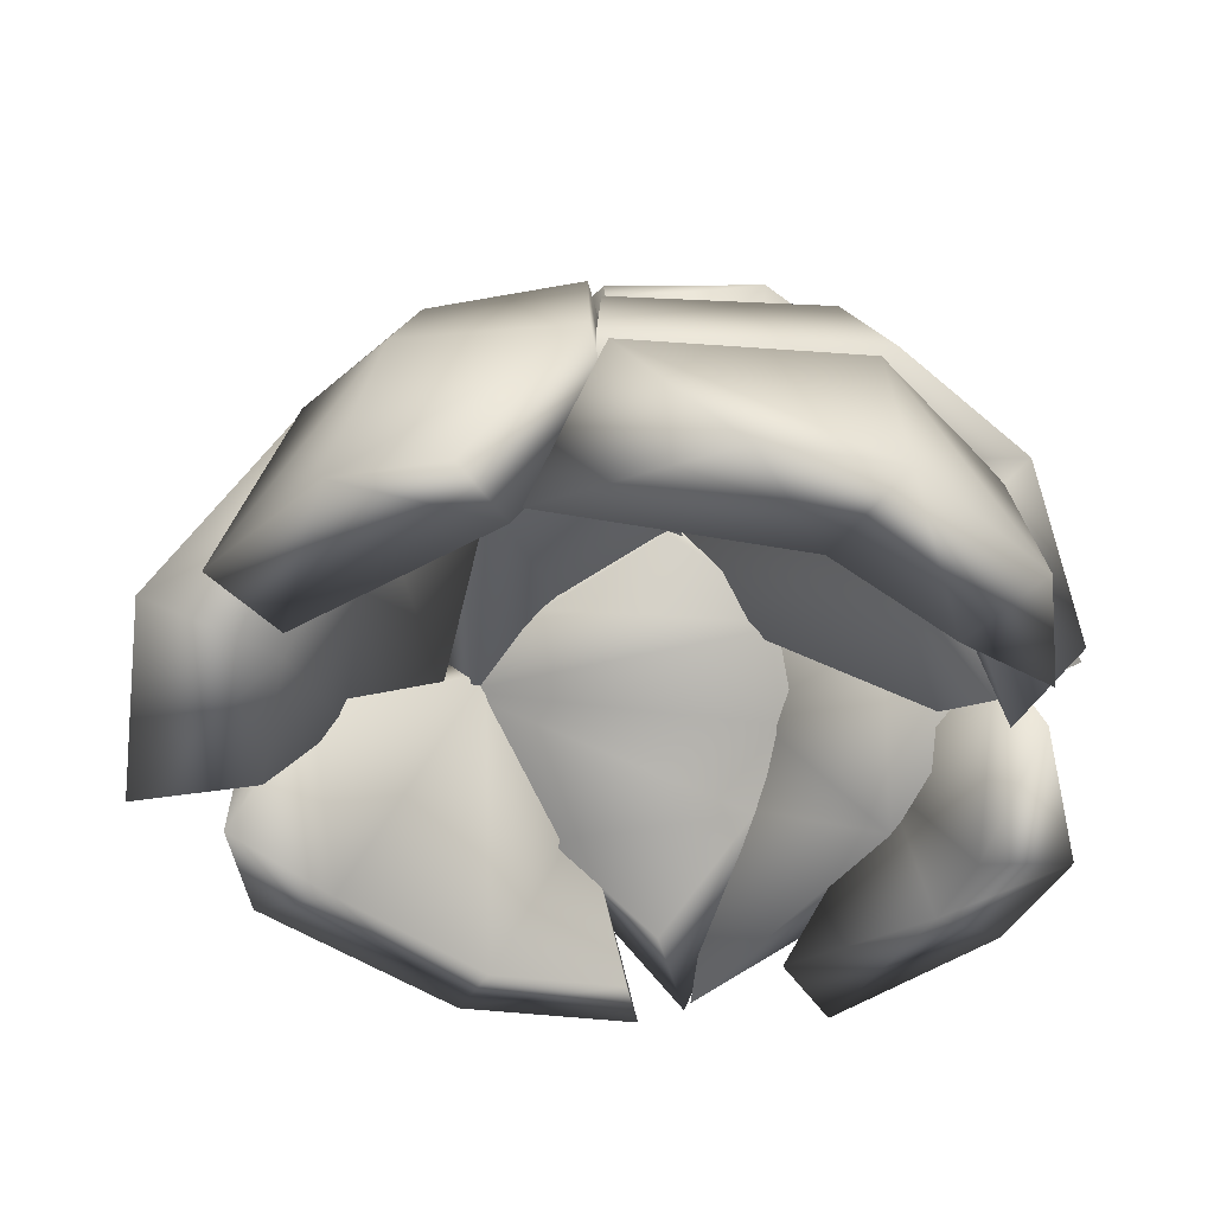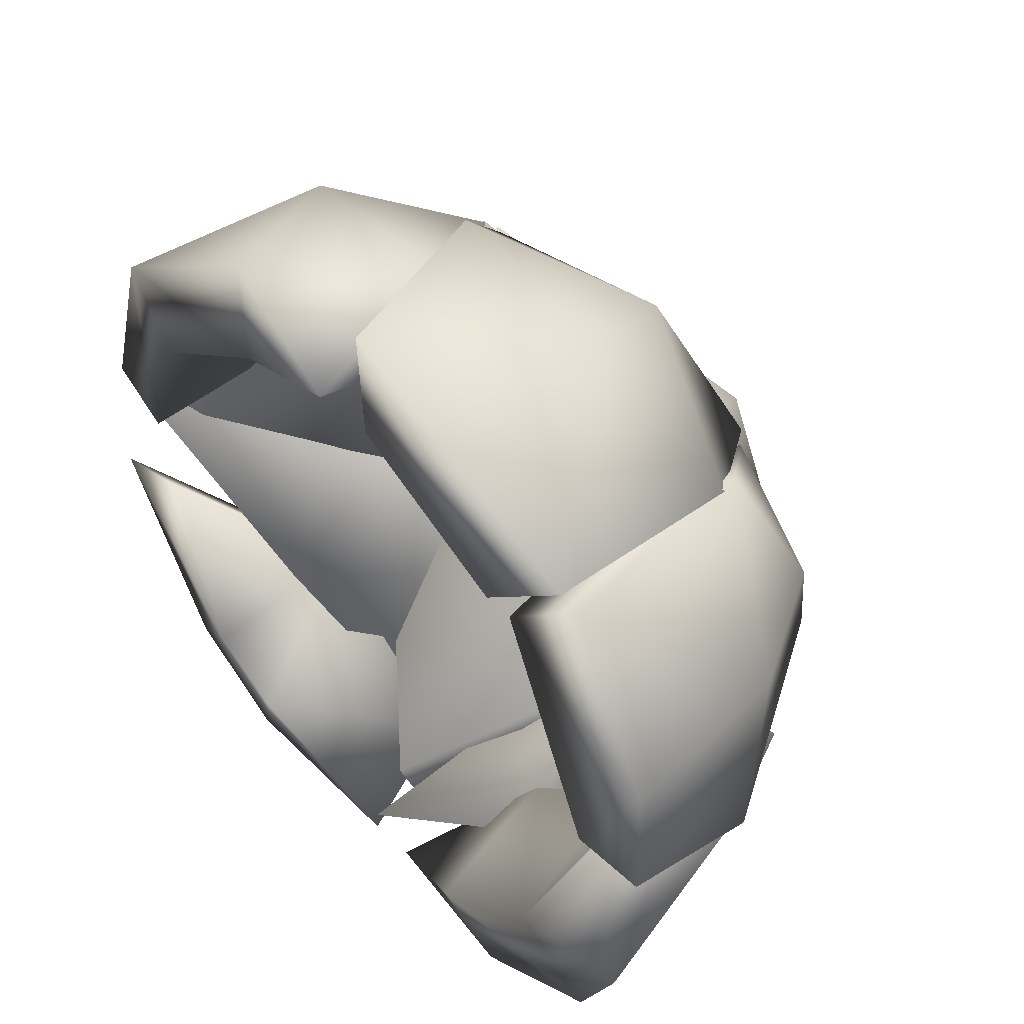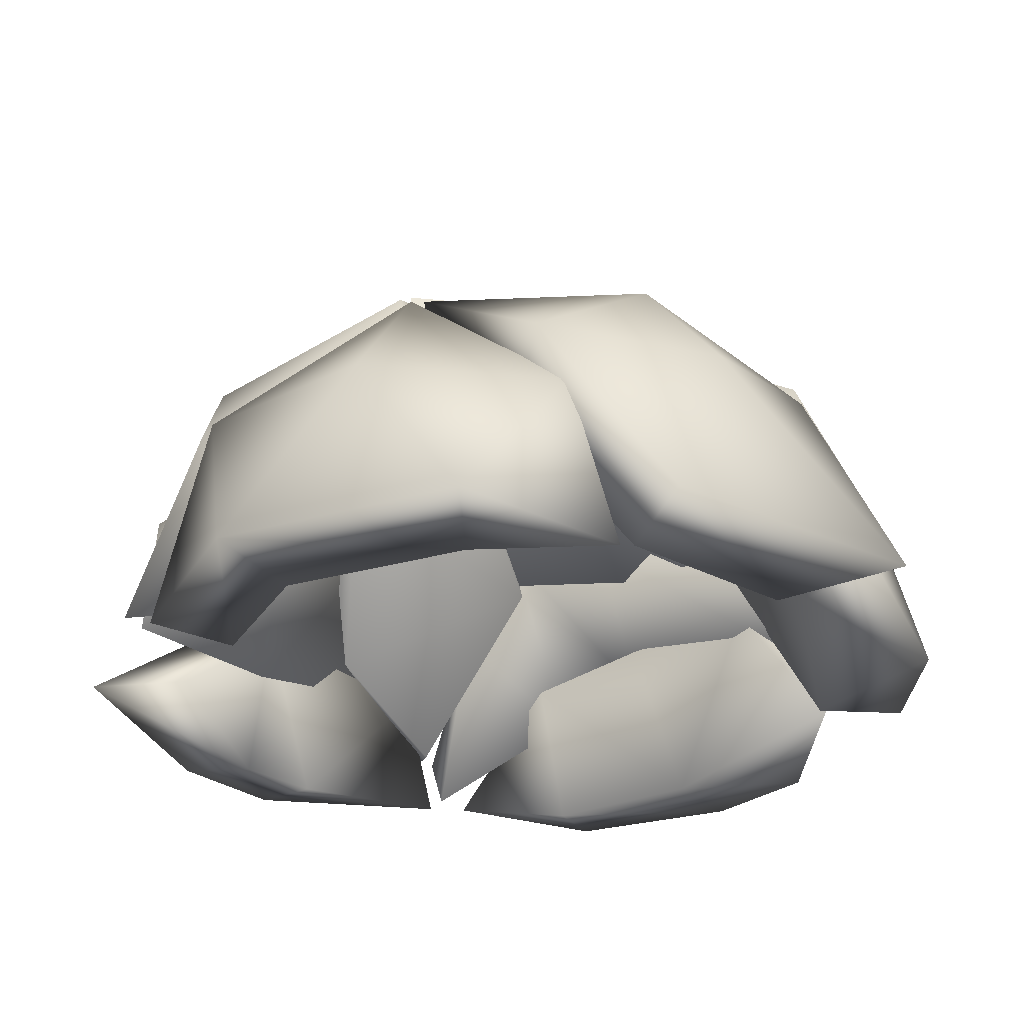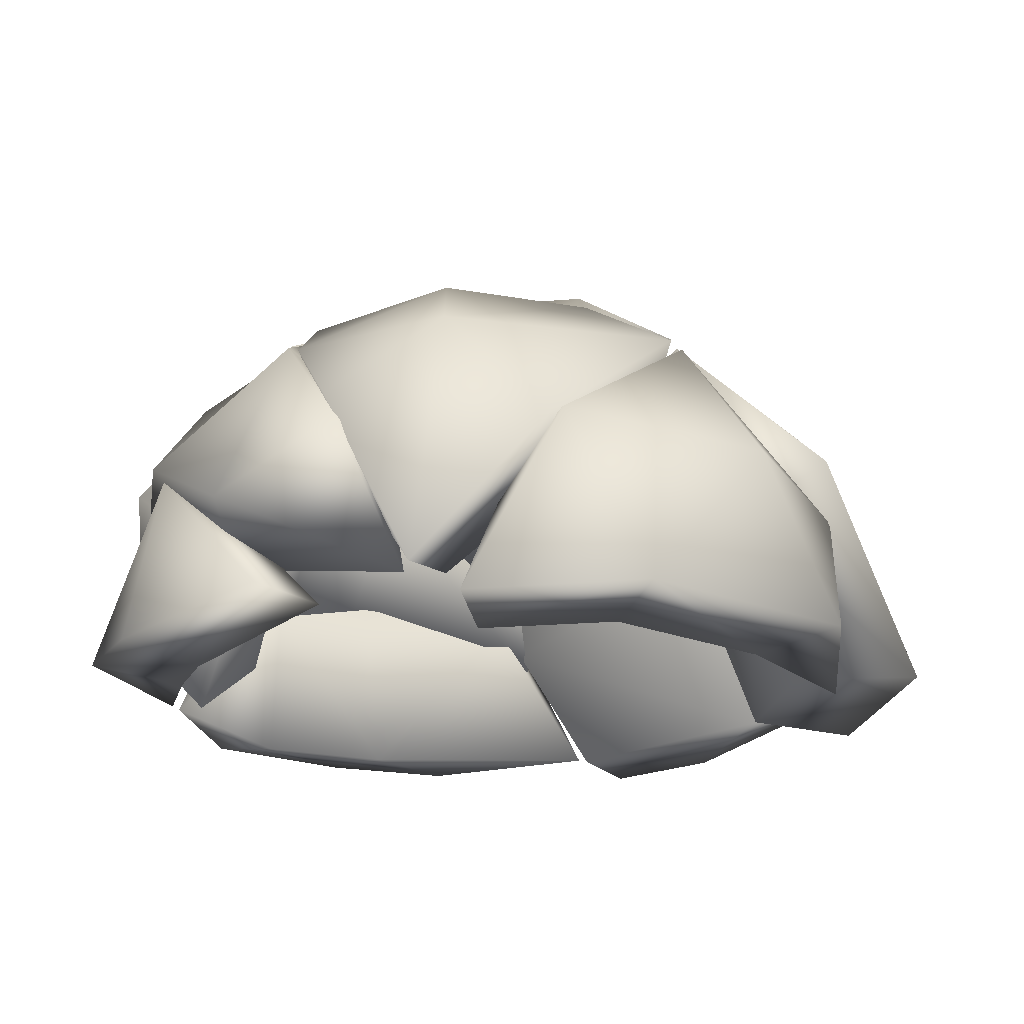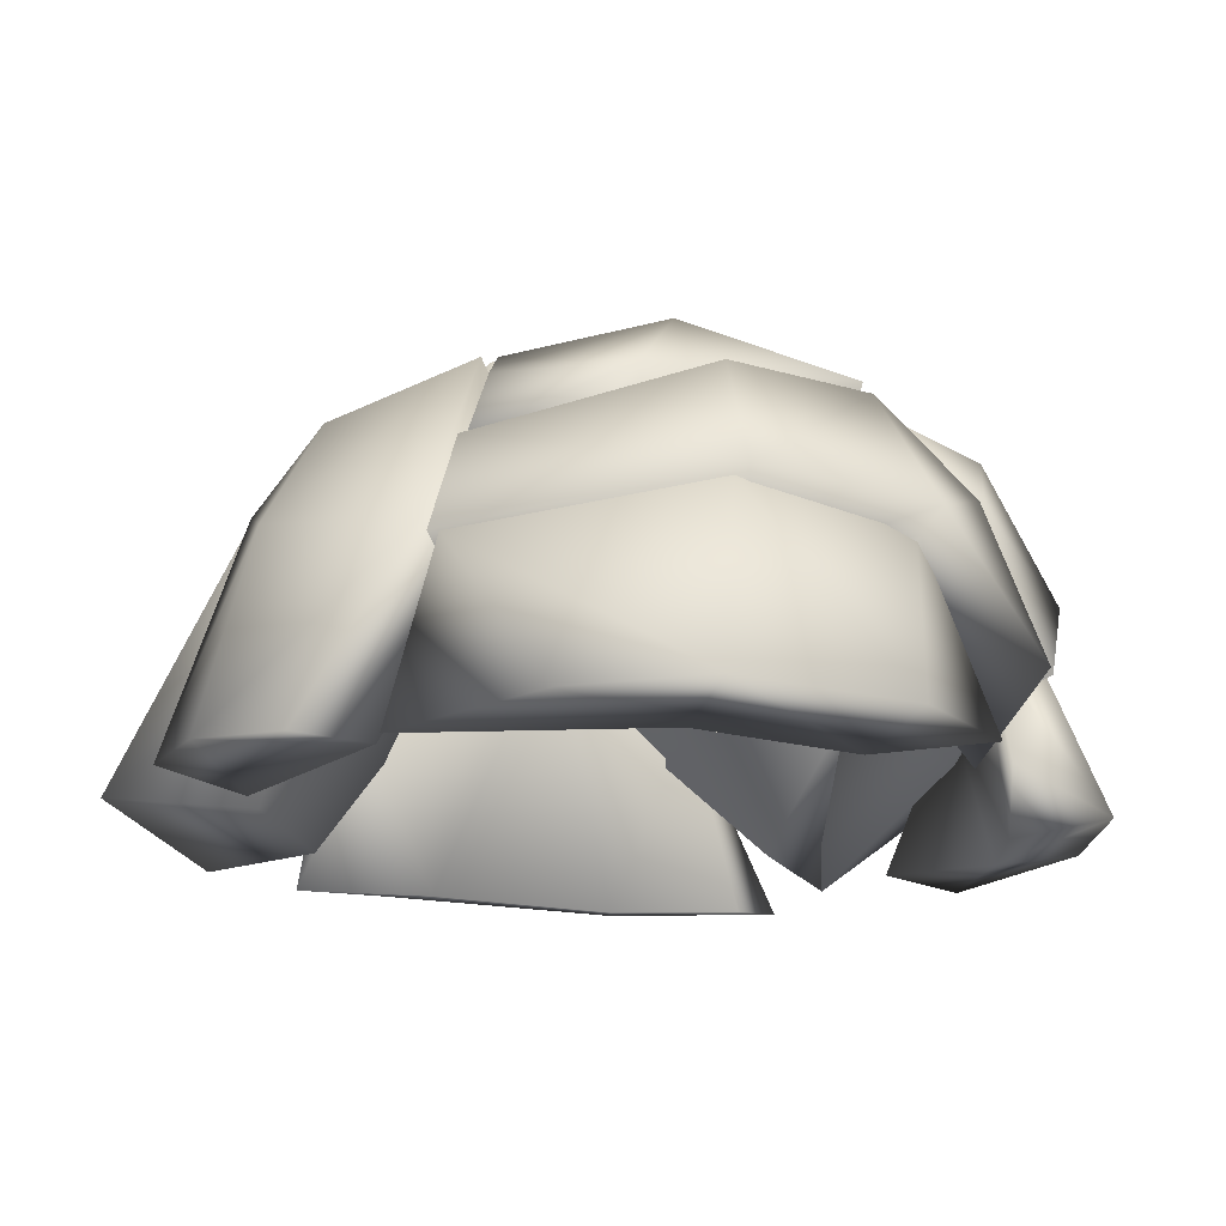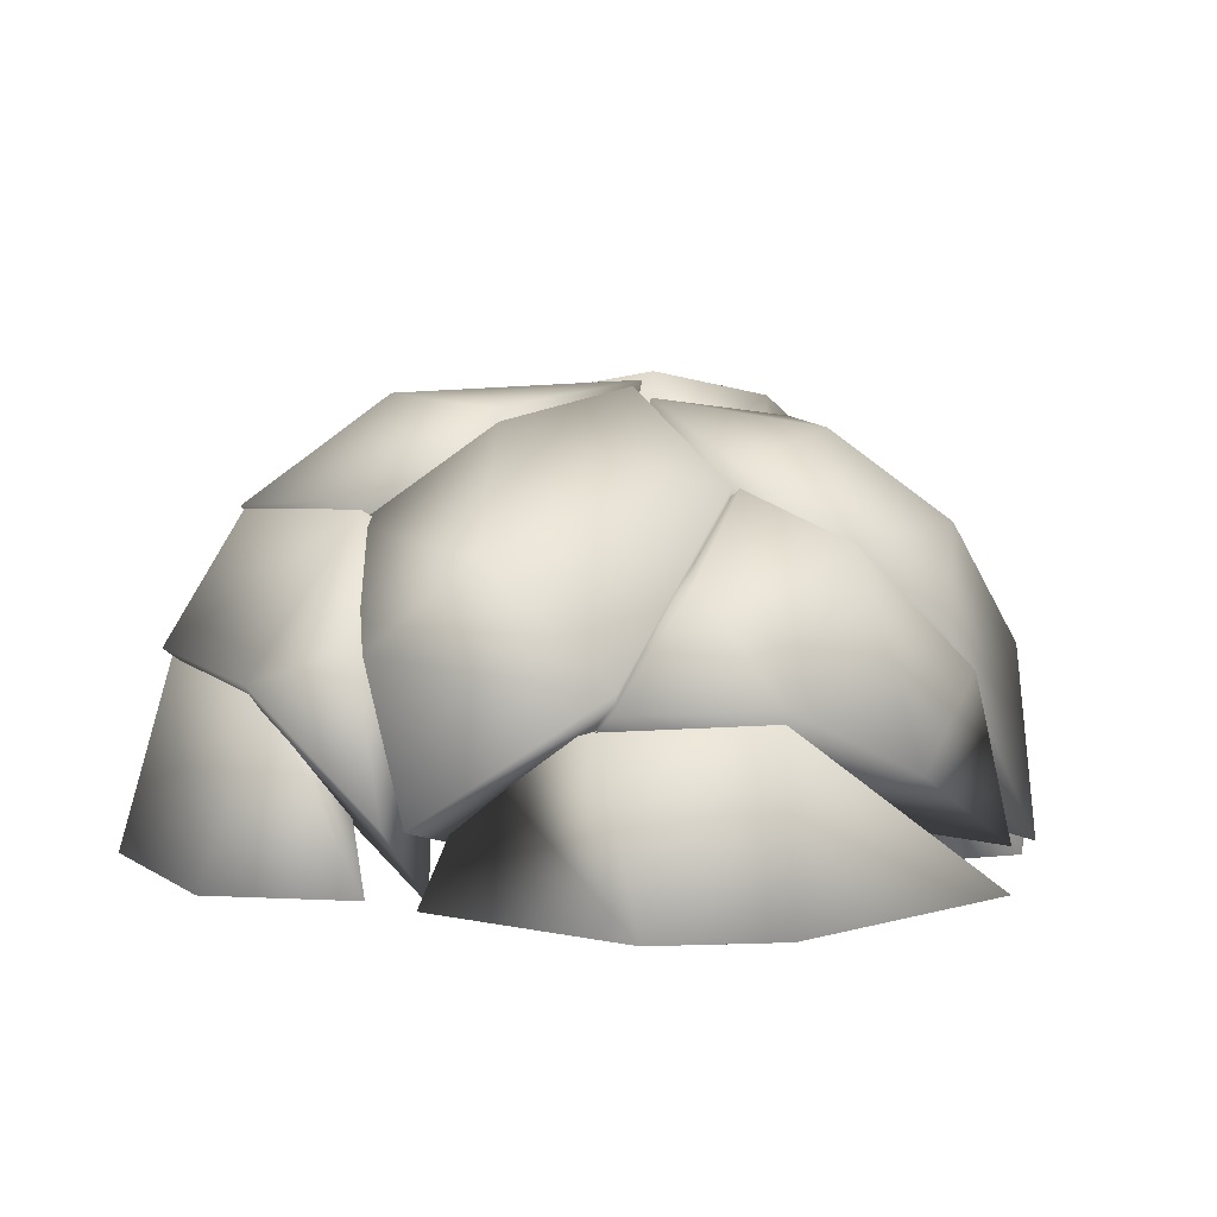
<metadata>
{"format":"obj","ext":"obj","renderer":"f3d","projection":"perspective","resolution":1024,"background":"white","views":[{"elev":-41.4,"azim":99.5,"up":"+Y"},{"elev":51.2,"azim":50.1,"up":"+Z"},{"elev":-29.7,"azim":-15.6,"up":"+Y"},{"elev":-18.9,"azim":-78.0,"up":"+Y"},{"elev":-18.7,"azim":120.1,"up":"+Y"},{"elev":7.8,"azim":-157.4,"up":"+Y"}]}
</metadata>
<code>
g IceShieldPieceAdd
v -0.6815 1.06 -1.178
v -1.254 1.131 -0.4106
v -0.7501 1.385 -0.5485
v -1.257 0.2461 -1.1
v -0.5334 0.4311 -1.597
v -1.564 0.7719 -0.2182
v -2.026 0.7844 -0.3536
v -1.978 0.4149 -0.9952
v -1.584 1.374 -0.7498
v -1.536 0.7498 -1.504
v -0.8478 0.73 -1.775
v -1.07 1.253 -1.395
v -1.067 1.609 -0.8221
v -2.107 -0.09772 0.04719
v 0.5046 1.449 0.643
v 0.9254 0.8933 1.234
v 1.133 1.263 -0.09645
v 1.644 0.4857 -0.1554
v 1.192 -0.1451 1.383
v 1.779 -0.201 0.2512
v 1.256 1.2 1.387
v 0.6865 1.849 0.635
v 1.56 1.448 0.7494
v 1.411 1.67 -0.00396
v 2.132 -0.1643 0.9694
v 1.528 -0.03505 1.669
v 1.952 0.8359 0.7916
v 2.064 0.6526 -0.1327
v 2.212 -0.2283 0.3986
v -0.8723 -0.2685 -1.528
v -0.2115 0.4703 -1.715
v -0.0003502 -0.1564 -1.908
v -1.212 0.5194 -1.112
v -1.275 -0.2814 -1.291
v -1.784 -0.1362 -0.478
v -1.061 -0.1816 -1.982
v -1.502 0.688 -1.45
v -1.605 -0.204 -1.596
v -2.285 -0.1516 -0.6608
v -0.7617 0.6521 -1.721
v 1.383 -0.2154 -1.026
v 0.6059 0.5368 -1.46
v 1.105 0.7018 -1.059
v 0.7696 -0.2576 -1.547
v 0.2243 -0.1217 -1.953
v 1.525 0.6294 -0.2692
v 1.839 -0.1783 0.1908
v 1.799 -0.1583 -1.437
v 1.537 0.7861 -1.345
v 1.056 -0.172 -1.968
v 2.067 -0.1867 -0.8008
v 2.011 0.6013 -0.2031
v 0.7617 0.7043 -1.817
v -0.09298 0.5166 1.631
v -0.6836 -0.2245 1.611
v 0.00721 -0.2872 1.972
v -0.7581 1.168 0.9107
v -1.476 -0.2283 0.9965
v -1.64 -0.2681 0.3121
v -1.495 0.7364 0.5125
v -0.8415 -0.1391 2.071
v -0.2563 0.6235 2
v -1.886 -0.1416 1.244
v -1.306 0.6896 1.744
v -0.926 1.457 1.286
v -1.897 0.7903 0.8038
v -2.09 -0.1978 0.3249
v 1.169 0.5139 -1.212
v 0.3329 1.298 -1.109
v 0.8229 1.29 -0.8327
v 0.7758 0.3522 -1.536
v 0.12 0.8268 -1.478
v 0.0253 -0.1691 -1.737
v 1.697 0.3807 -0.123
v 0.4583 1.519 -1.503
v 0.2828 0.979 -1.919
v 0.7903 0.7838 -1.966
v 1.246 1.463 -1.163
v 1.543 0.8274 -1.425
v 0.05299 0.2344 -2.126
v 1.779 1.138 -0.1328
v 2.028 0.6085 -0.1511
v 1.336 1.001 -0.05787
v -0.4065 0.6393 1.547
v 0.157 -0.1525 1.754
v 1.06 -0.1699 1.418
v 1.008 0.814 1.071
v -0.7234 1.07 1.132
v 0.5406 1.385 0.5986
v 1.559 -0.1636 1.942
v 0.1631 -0.1729 2.418
v 0.5886 0.9222 1.985
v -0.4279 0.9306 2.008
v 0.3188 1.529 1.607
v -0.8459 1.498 1.247
v -0.02013 1.776 1.082
v 0.6724 1.86 0.7376
v 1.288 1.104 1.399
v 0.01138 1.448 -0.7278
v -0.2381 1.598 -0.1564
v 0.9107 1.369 0.06351
v 1.105 1.046 -0.7321
v 1.269 0.9451 -0.1772
v 0.3139 1.155 -1.234
v 0.747 1.981 -0.6358
v -0.3164 2.039 -0.1109
v 0.08401 1.94 -0.9316
v 1.05 1.84 0.1373
v 1.452 1.441 -0.8443
v 1.472 1.55 -0.08931
v 0.5072 1.565 -1.476
v 1.723 1.167 -0.1451
v -0.8375 1.272 -0.5426
v -0.2935 1.655 -0.1661
v 0.4097 1.077 -1.207
v -0.6852 0.5422 -1.411
v -0.09347 0.09736 -1.679
v 0.05525 1.881 -0.9248
v -0.3768 2.024 -0.3777
v -1.06 1.614 -0.9024
v -0.2142 1.365 -1.736
v 0.2354 0.9447 -1.927
v -0.8975 0.8358 -1.832
v -0.04281 0.2309 -2.1
v 0.4935 1.449 -1.478
v -0.4377 1.613 -0.2192
v -0.7438 1.475 0.4389
v 0.5105 1.433 0.7907
v 0.5469 1.931 0.8211
v -0.6685 1.933 0.6718
v -0.3731 2.081 -0.1069
v 1.085 1.303 -0.009824
v 1.065 1.817 0.1531
v -0.9109 1.53 1.223
v -0.9133 1.02 1.007
v -0.7986 1.32 -0.7395
v -0.5521 1.389 0.5743
v -0.2611 1.561 -0.1304
v -0.7686 1.076 1.051
v -1.226 0.9944 -0.5997
v -1.499 0.6383 -0.3933
v -1.447 0.5594 0.6852
v -0.7603 1.831 0.7267
v -0.9762 1.495 1.234
v -1.773 1.394 0.1536
v -1.195 1.828 0.02077
v -1.039 1.704 -0.7618
v -1.553 1.371 -0.7065
v -0.406 1.962 -0.2234
v -1.938 0.7506 0.7462
v -2.209 -0.07257 0.09496
v -1.928 0.954 -0.4442
v -1.662 0.02458 0.1506
g IceShieldPieceAdd_0
f 3 2 1
f 5 1 4
f 1 2 4
f 6 4 2
f 9 8 7
f 10 8 9
f 10 12 11
f 10 13 12
f 10 9 13
f 3 12 13
f 11 1 5
f 12 1 11
f 12 3 1
f 9 3 13
f 6 7 14
f 9 2 3
f 6 9 7
f 2 9 6
f 14 4 6
f 7 8 14
f 4 11 5
f 4 10 11
f 8 4 14
f 8 10 4
f 17 16 15
f 20 19 18
f 17 18 16
f 23 22 21
f 24 22 23
f 27 26 25
f 25 29 28
f 24 27 28
f 23 27 24
f 21 26 27
f 23 21 27
f 25 19 20
f 25 26 19
f 29 25 20
f 18 19 16
f 26 16 19
f 21 16 26
f 22 16 21
f 15 16 22
f 24 15 22
f 24 17 15
f 27 25 28
f 24 18 17
f 24 28 18
f 29 18 28
f 29 20 18
f 32 31 30
f 31 33 30
f 30 33 34
f 35 34 33
f 36 31 32
f 38 37 36
f 37 38 39
f 34 36 30
f 38 36 34
f 39 38 34
f 35 39 34
f 36 37 40
f 40 33 31
f 35 37 39
f 37 33 40
f 35 33 37
f 36 32 30
f 43 42 41
f 41 42 44
f 42 45 44
f 41 47 46
f 41 46 43
f 50 49 48
f 52 51 48
f 49 52 48
f 44 48 41
f 50 48 44
f 45 50 44
f 41 48 51
f 50 45 53
f 42 53 45
f 52 43 46
f 49 43 52
f 42 43 49
f 52 47 51
f 52 46 47
f 56 55 54
f 55 58 57
f 54 55 57
f 60 58 59
f 57 58 60
f 62 61 56
f 64 63 61
f 64 61 62
f 65 64 62
f 67 63 66
f 66 63 64
f 65 66 64
f 56 61 55
f 55 63 58
f 55 61 63
f 67 60 59
f 66 60 67
f 65 60 66
f 65 57 60
f 62 57 65
f 62 54 57
f 62 56 54
f 63 59 58
f 63 67 59
f 70 69 68
f 69 72 71
f 68 69 71
f 71 72 73
f 68 74 70
f 77 76 75
f 79 75 78
f 77 75 79
f 80 76 77
f 78 81 79
f 81 82 79
f 68 82 74
f 68 79 82
f 80 71 73
f 68 77 79
f 77 71 80
f 77 68 71
f 76 69 75
f 76 72 69
f 72 80 73
f 80 72 76
f 74 83 70
f 78 83 81
f 78 70 83
f 70 75 69
f 75 70 78
f 74 81 83
f 74 82 81
f 86 85 84
f 87 86 84
f 87 84 88
f 87 88 89
f 92 91 90
f 94 93 92
f 94 95 93
f 96 95 94
f 96 94 97
f 86 91 85
f 86 90 91
f 98 92 90
f 94 92 98
f 97 94 98
f 87 90 86
f 87 98 90
f 89 98 87
f 97 98 89
f 92 93 91
f 91 84 85
f 93 84 91
f 95 84 93
f 88 84 95
f 88 95 97
f 89 88 97
f 101 100 99
f 103 101 102
f 102 101 99
f 102 99 104
f 107 106 105
f 105 106 108
f 105 108 109
f 109 108 110
f 111 105 109
f 111 107 105
f 108 100 101
f 108 106 100
f 104 107 111
f 99 107 104
f 106 99 100
f 107 99 106
f 110 112 109
f 111 102 104
f 103 109 112
f 109 102 111
f 109 103 102
f 101 110 108
f 103 110 101
f 112 110 103
f 115 114 113
f 115 113 116
f 115 116 117
f 120 119 118
f 121 120 118
f 123 121 122
f 124 123 122
f 122 121 125
f 121 118 125
f 125 114 115
f 118 114 125
f 119 114 118
f 124 116 123
f 124 117 116
f 124 115 117
f 122 115 124
f 125 115 122
f 116 113 123
f 113 119 120
f 113 114 119
f 128 127 126
f 131 130 129
f 132 128 126
f 131 129 133
f 133 132 126
f 130 134 129
f 133 128 132
f 133 129 128
f 128 135 127
f 126 130 131
f 130 135 134
f 130 127 135
f 126 127 130
f 134 128 129
f 128 134 135
f 138 137 136
f 137 139 136
f 136 139 140
f 142 141 139
f 139 141 140
f 145 144 143
f 146 145 143
f 148 146 147
f 148 145 146
f 147 146 149
f 145 151 150
f 145 152 151
f 148 152 145
f 145 150 144
f 142 153 141
f 140 147 136
f 151 141 153
f 140 148 147
f 140 152 148
f 152 141 151
f 141 152 140
f 149 146 143
f 136 149 138
f 136 147 149
f 153 150 151
f 150 139 144
f 150 142 139
f 153 142 150
f 149 137 138
f 137 144 139
f 143 137 149
f 143 144 137
f 121 123 120
f 120 123 113
f 133 126 131
f 95 96 97
f 36 40 31
f 42 49 53
f 50 53 49
f 47 41 51

</code>
